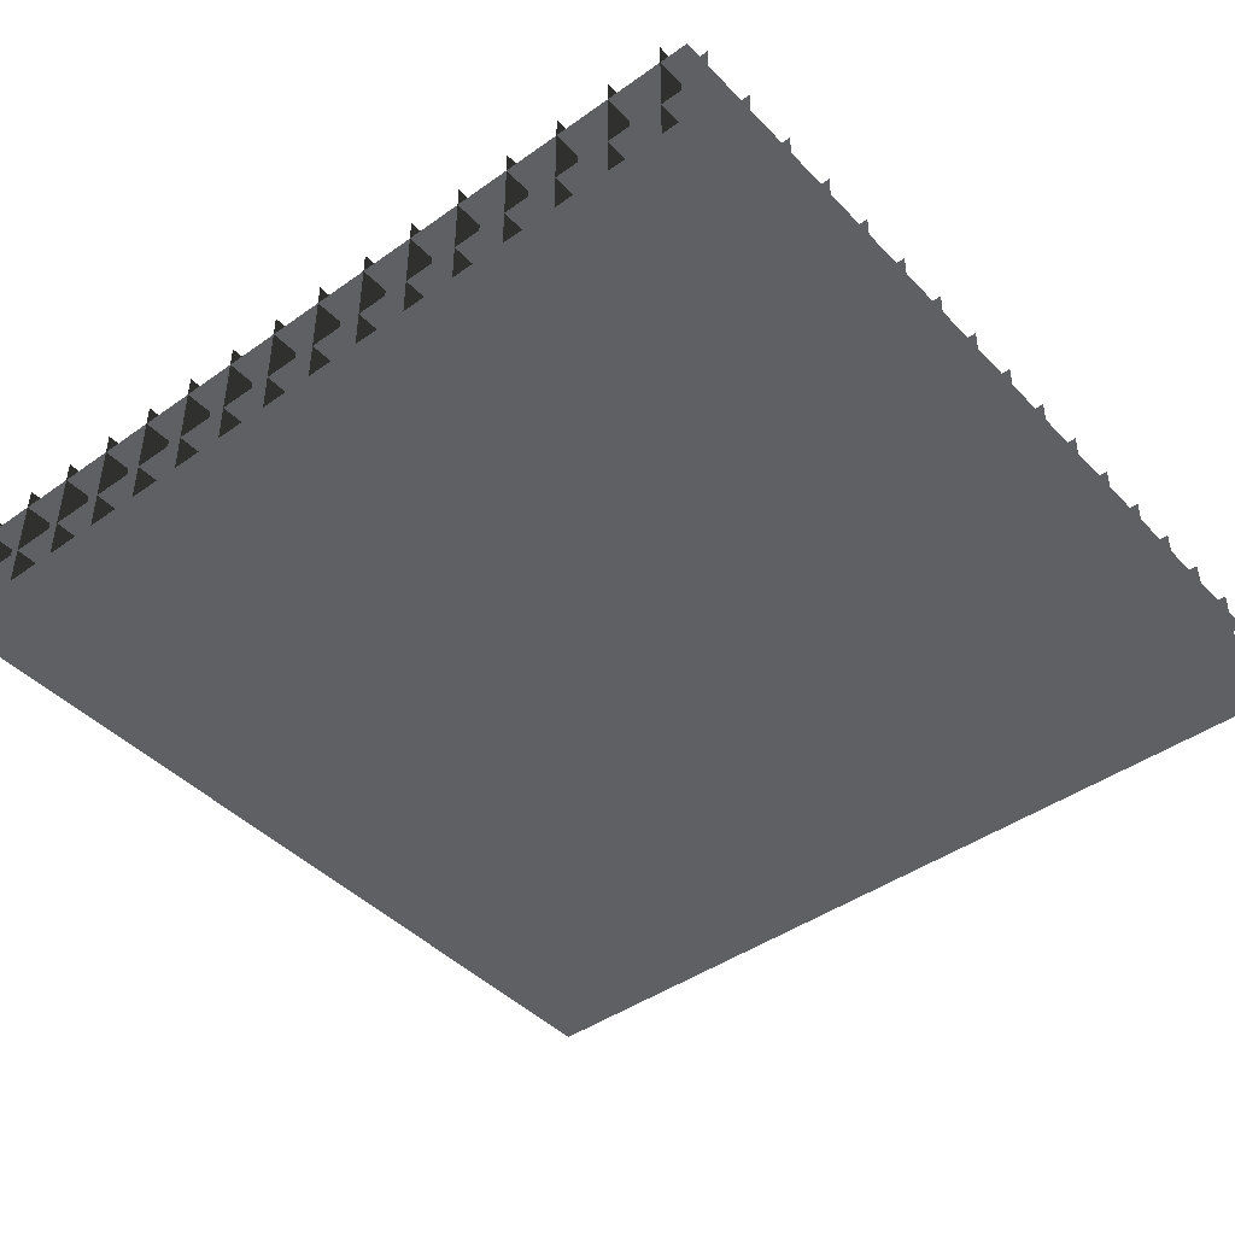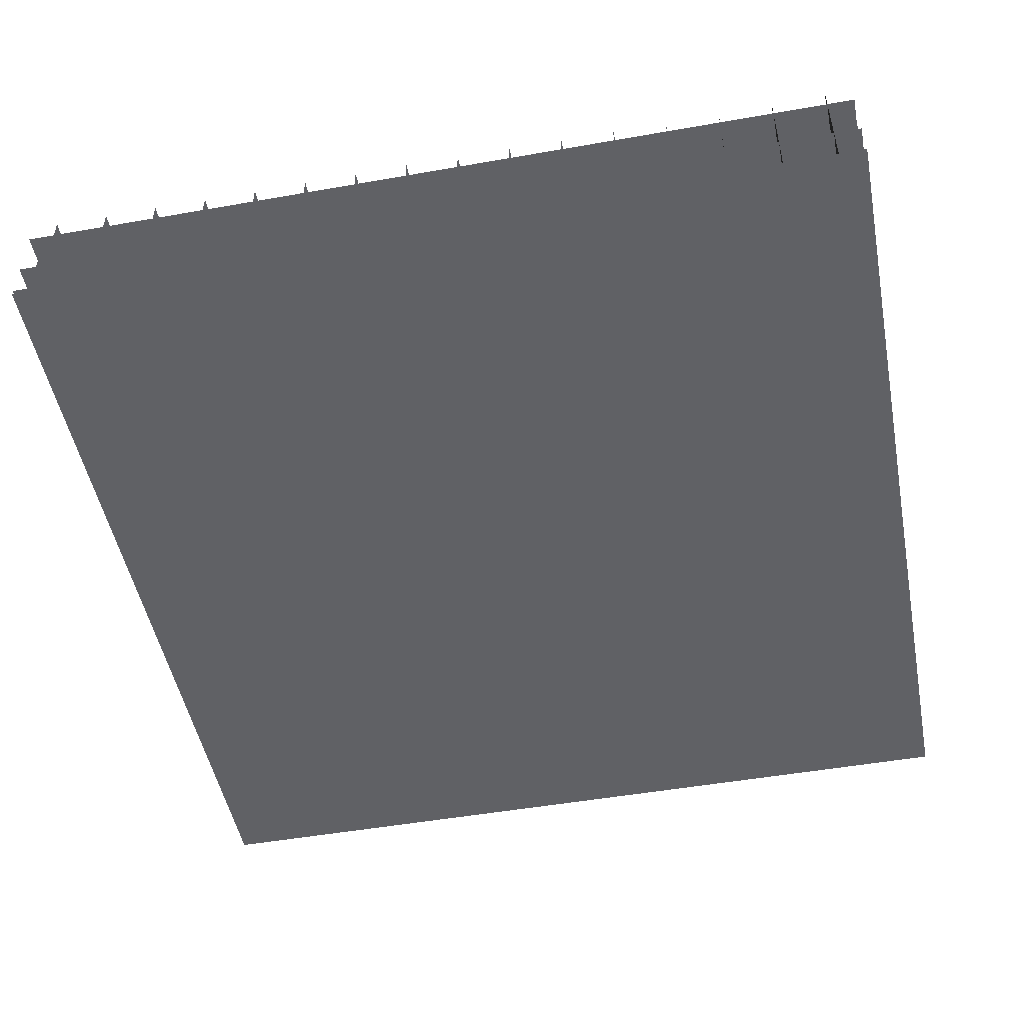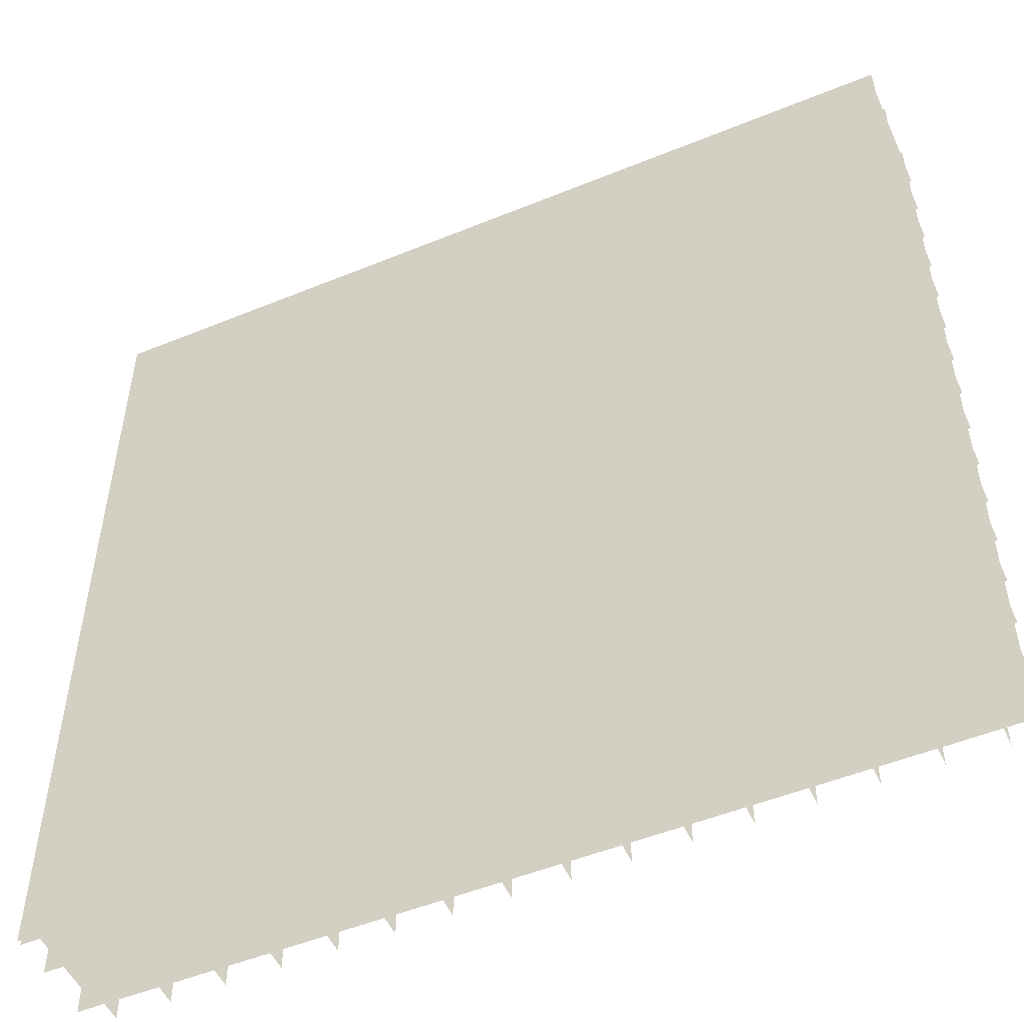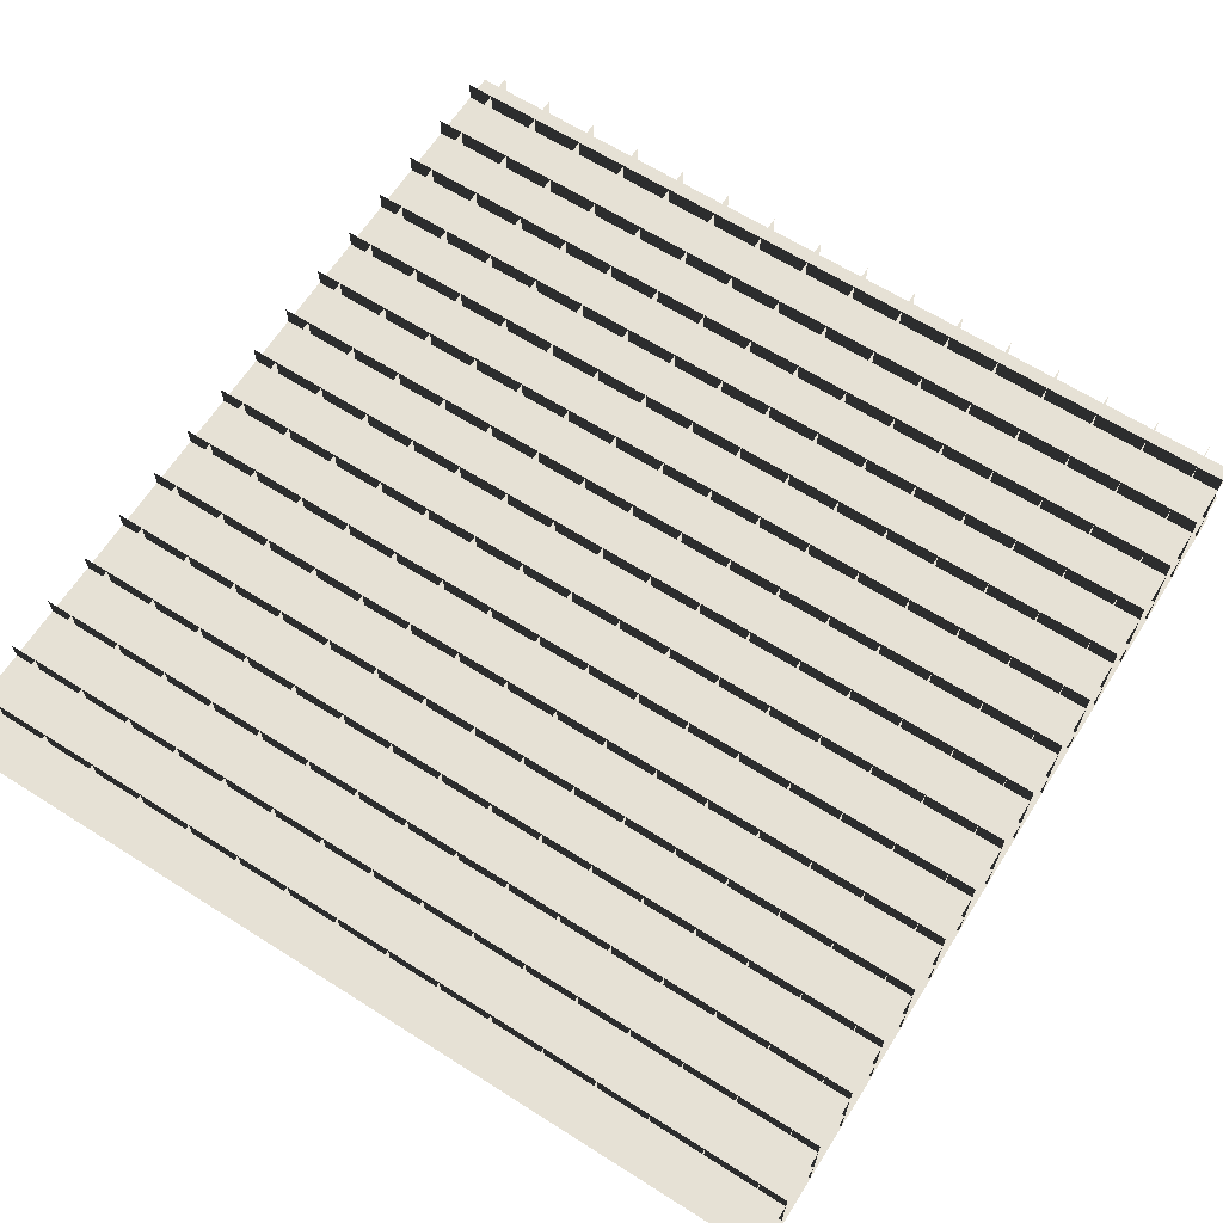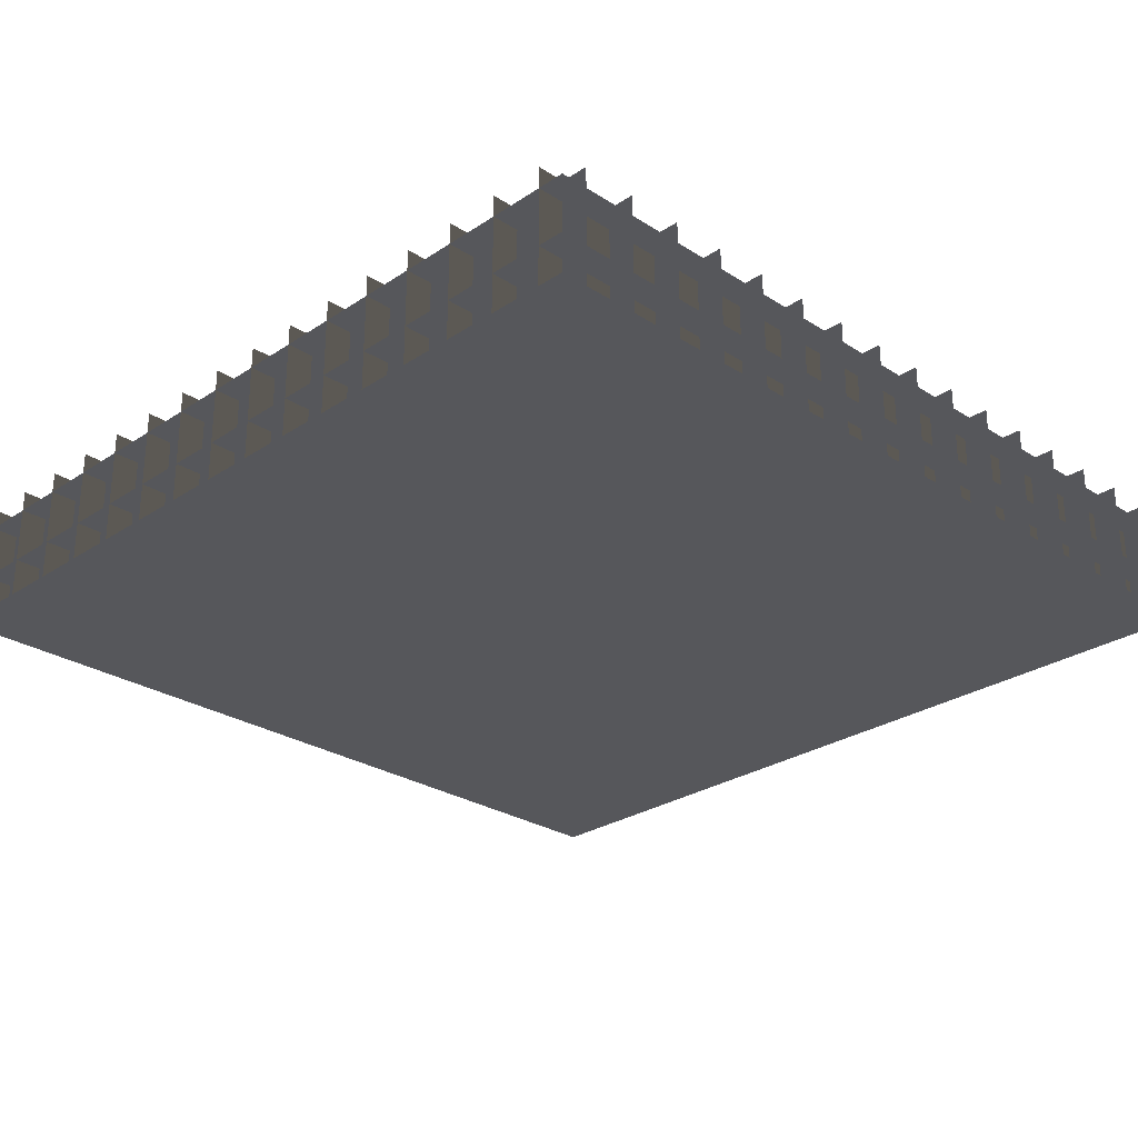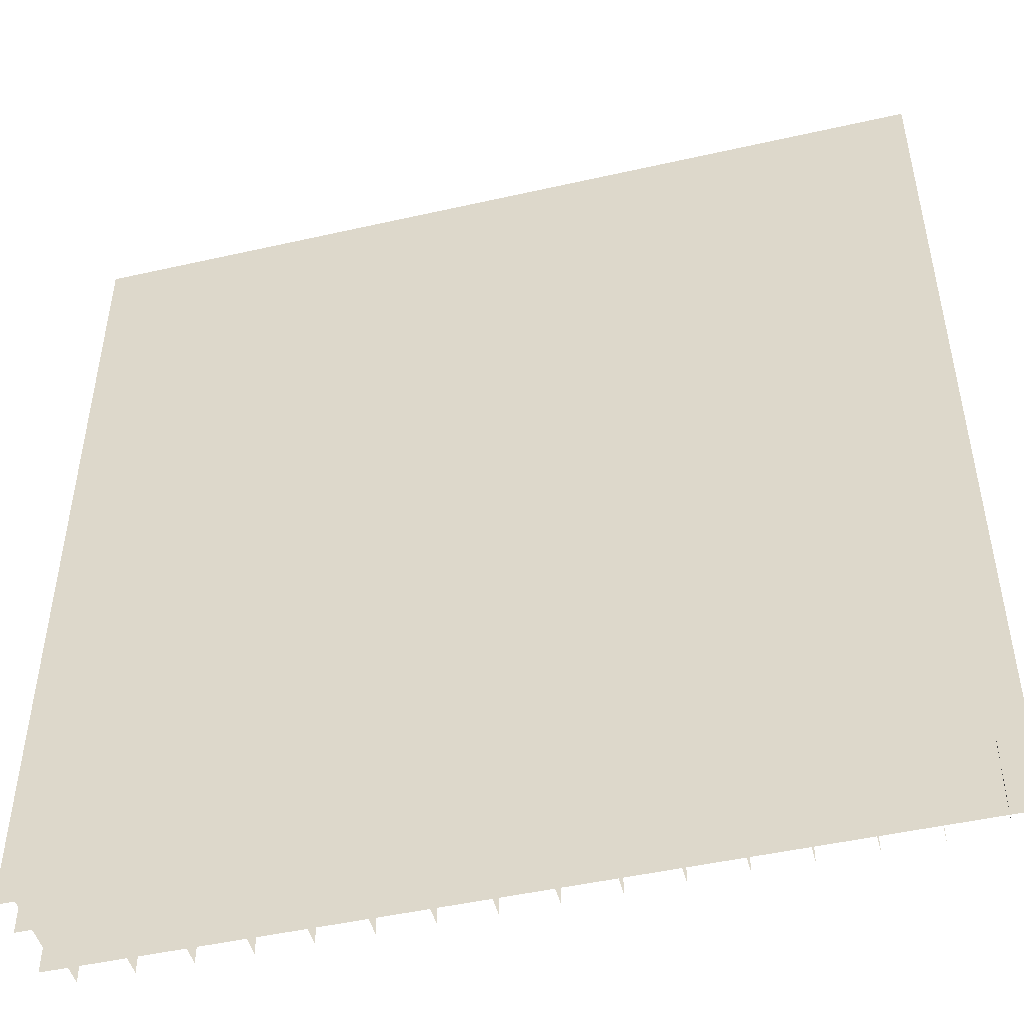
<metadata>
{"format":"obj","ext":"obj","renderer":"f3d","projection":"perspective","resolution":1024,"background":"white","views":[{"elev":-43.6,"azim":-140.1,"up":"+Y"},{"elev":-49.6,"azim":101.0,"up":"+Y"},{"elev":-51.3,"azim":24.0,"up":"+Z"},{"elev":64.5,"azim":-147.5,"up":"+Y"},{"elev":-27.4,"azim":-134.5,"up":"+Y"},{"elev":-47.8,"azim":14.3,"up":"+Z"}]}
</metadata>
<code>
o polygon0
g polygon0
v -4 0 4
v 4 0 4
v 4 0 -4
v -4 0 -4
f 1 2 3
f 3 4 1
o polygon1
g polygon1
v -4 0.04688 4
v 4 0.04688 4
v 4 0.04688 -4
v -4 0.04688 -4
f 5 6 7
f 7 8 5
o polygon2
g polygon2
v -4 0.4062 -4
v -4 0.4062 4
v 4 0.4062 4
v 4 0.4062 -4
f 9 10 11
f 11 12 9
o polygon3
g polygon3
v -4 0.9297 -4
v -4 0.9297 4
v 4 0.9297 4
v 4 0.9297 -4
f 13 14 15
f 15 16 13
o polygon4
g polygon4
v -4 0.04688 3.75
v 4 0.04688 3.75
v 4 1.125 3.75
v -4 1.125 3.75
v -4 0.04688 3.25
v 4 0.04688 3.25
v 4 1.125 3.25
v -4 1.125 3.25
v -4 0.04688 2.75
v 4 0.04688 2.75
v 4 1.125 2.75
v -4 1.125 2.75
v -4 0.04688 2.25
v 4 0.04688 2.25
v 4 1.125 2.25
v -4 1.125 2.25
v -4 0.04688 1.75
v 4 0.04688 1.75
v 4 1.125 1.75
v -4 1.125 1.75
v -4 0.04688 1.25
v 4 0.04688 1.25
v 4 1.125 1.25
v -4 1.125 1.25
v -4 0.04688 0.75
v 4 0.04688 0.75
v 4 1.125 0.75
v -4 1.125 0.75
v -4 0.04688 0.25
v 4 0.04688 0.25
v 4 1.125 0.25
v -4 1.125 0.25
v -4 0.04688 -0.25
v 4 0.04688 -0.25
v 4 1.125 -0.25
v -4 1.125 -0.25
v -4 0.04688 -0.75
v 4 0.04688 -0.75
v 4 1.125 -0.75
v -4 1.125 -0.75
v -4 0.04688 -1.25
v 4 0.04688 -1.25
v 4 1.125 -1.25
v -4 1.125 -1.25
v -4 0.04688 -1.75
v 4 0.04688 -1.75
v 4 1.125 -1.75
v -4 1.125 -1.75
v -4 0.04688 -2.25
v 4 0.04688 -2.25
v 4 1.125 -2.25
v -4 1.125 -2.25
v -4 0.04688 -2.75
v 4 0.04688 -2.75
v 4 1.125 -2.75
v -4 1.125 -2.75
v -4 0.04688 -3.25
v 4 0.04688 -3.25
v 4 1.125 -3.25
v -4 1.125 -3.25
v 3.75 0.04688 -4
v 3.75 0.04688 4
v 3.75 1.125 4
v 3.75 1.125 -4
v 3.25 0.04688 -4
v 3.25 0.04688 4
v 3.25 1.125 4
v 3.25 1.125 -4
v 2.75 0.04688 -4
v 2.75 0.04688 4
v 2.75 1.125 4
v 2.75 1.125 -4
v 2.25 0.04688 -4
v 2.25 0.04688 4
v 2.25 1.125 4
v 2.25 1.125 -4
v 1.75 0.04688 -4
v 1.75 0.04688 4
v 1.75 1.125 4
v 1.75 1.125 -4
v 1.25 0.04688 -4
v 1.25 0.04688 4
v 1.25 1.125 4
v 1.25 1.125 -4
v 0.75 0.04688 -4
v 0.75 0.04688 4
v 0.75 1.125 4
v 0.75 1.125 -4
v 0.25 0.04688 -4
v 0.25 0.04688 4
v 0.25 1.125 4
v 0.25 1.125 -4
v -0.25 0.04688 -4
v -0.25 0.04688 4
v -0.25 1.125 4
v -0.25 1.125 -4
v -0.75 0.04688 -4
v -0.75 0.04688 4
v -0.75 1.125 4
v -0.75 1.125 -4
v -1.25 0.04688 -4
v -1.25 0.04688 4
v -1.25 1.125 4
v -1.25 1.125 -4
v -1.75 0.04688 -4
v -1.75 0.04688 4
v -1.75 1.125 4
v -1.75 1.125 -4
v -2.25 0.04688 -4
v -2.25 0.04688 4
v -2.25 1.125 4
v -2.25 1.125 -4
v -2.75 0.04688 -4
v -2.75 0.04688 4
v -2.75 1.125 4
v -2.75 1.125 -4
v -3.25 0.04688 -4
v -3.25 0.04688 4
v -3.25 1.125 4
v -3.25 1.125 -4
v -3.75 0.04688 -4
v -3.75 0.04688 4
v -3.75 1.125 4
v -3.75 1.125 -4
v -4 0.04688 -3.75
v 4 0.04688 -3.75
v 4 1.125 -3.75
v -4 1.125 -3.75
f 17 18 19
f 19 20 17
f 21 22 23
f 23 24 21
f 25 26 27
f 27 28 25
f 29 30 31
f 31 32 29
f 33 34 35
f 35 36 33
f 37 38 39
f 39 40 37
f 41 42 43
f 43 44 41
f 45 46 47
f 47 48 45
f 49 50 51
f 51 52 49
f 53 54 55
f 55 56 53
f 57 58 59
f 59 60 57
f 61 62 63
f 63 64 61
f 65 66 67
f 67 68 65
f 69 70 71
f 71 72 69
f 73 74 75
f 75 76 73
f 77 78 79
f 79 80 77
f 81 82 83
f 83 84 81
f 85 86 87
f 87 88 85
f 89 90 91
f 91 92 89
f 93 94 95
f 95 96 93
f 97 98 99
f 99 100 97
f 101 102 103
f 103 104 101
f 105 106 107
f 107 108 105
f 109 110 111
f 111 112 109
f 113 114 115
f 115 116 113
f 117 118 119
f 119 120 117
f 121 122 123
f 123 124 121
f 125 126 127
f 127 128 125
f 129 130 131
f 131 132 129
f 133 134 135
f 135 136 133
f 137 138 139
f 139 140 137
f 141 142 143
f 143 144 141

</code>
